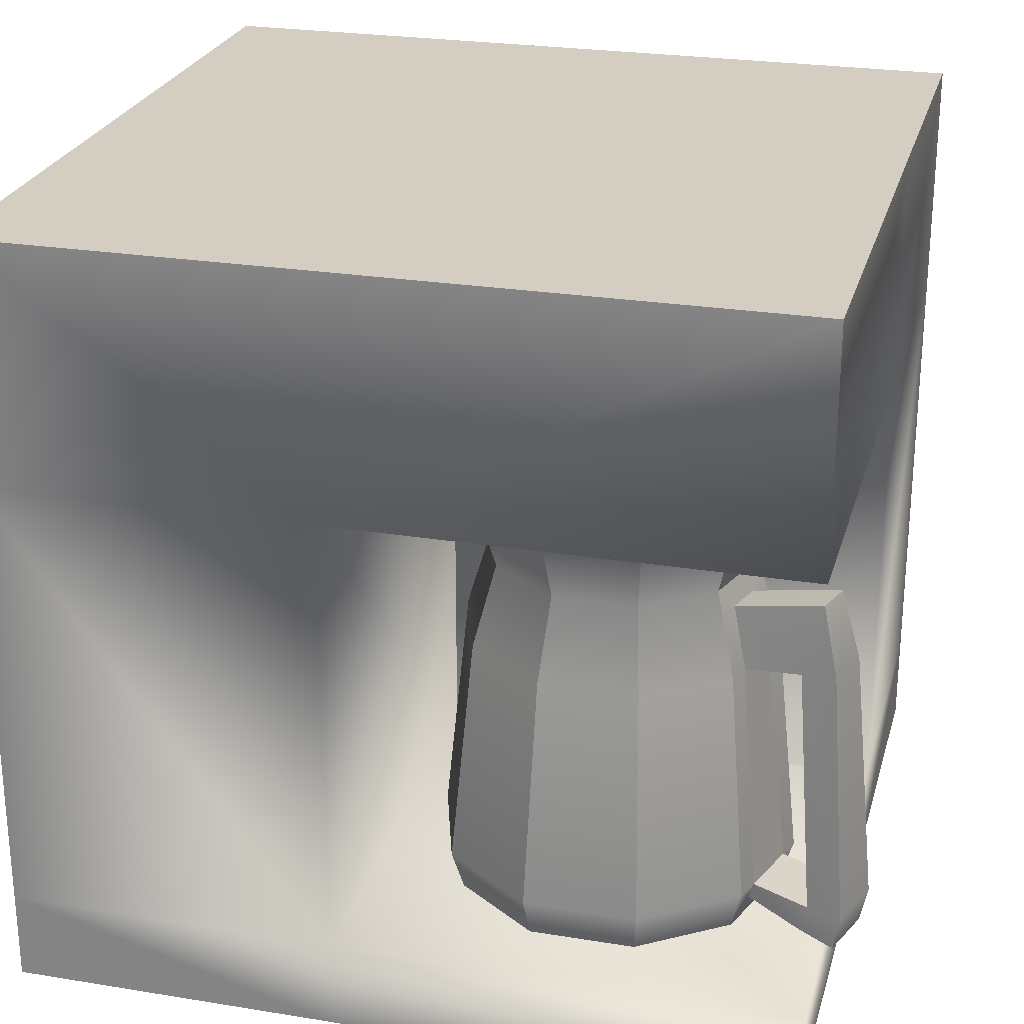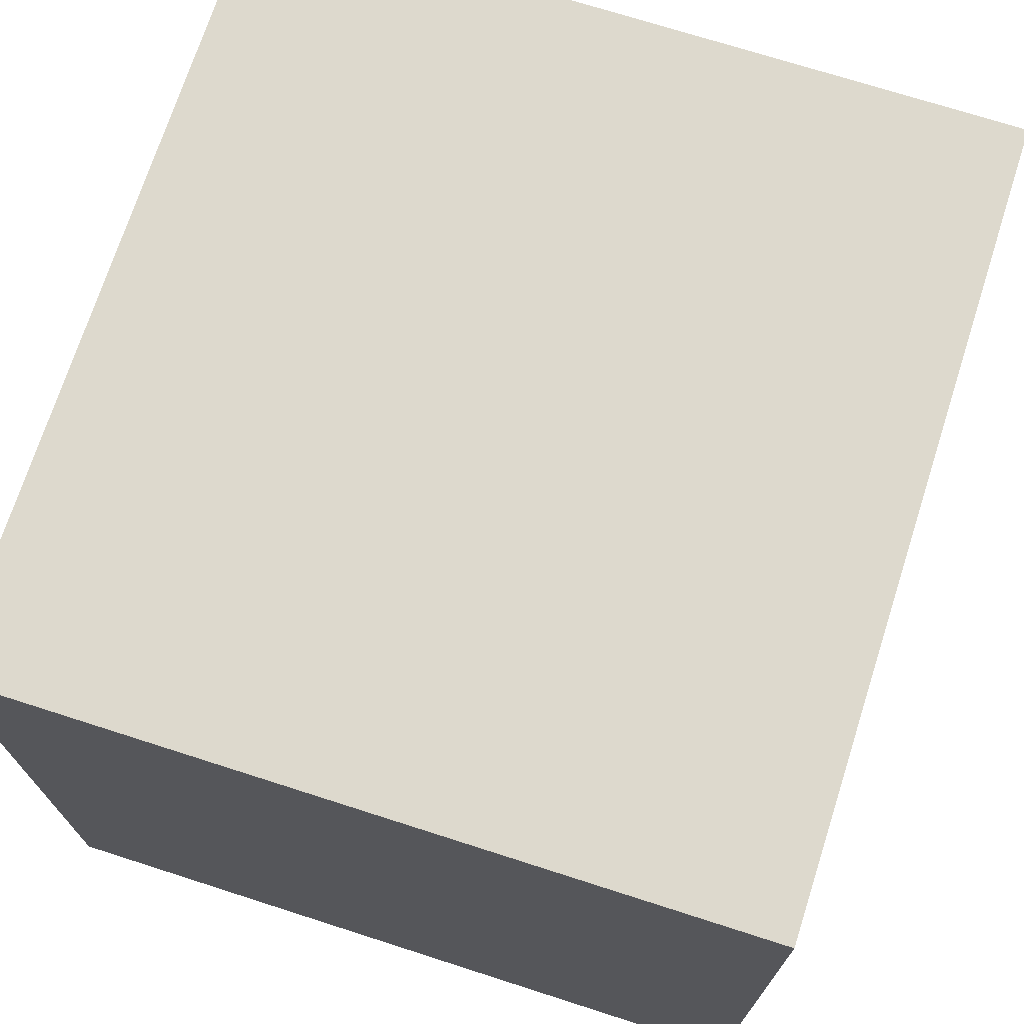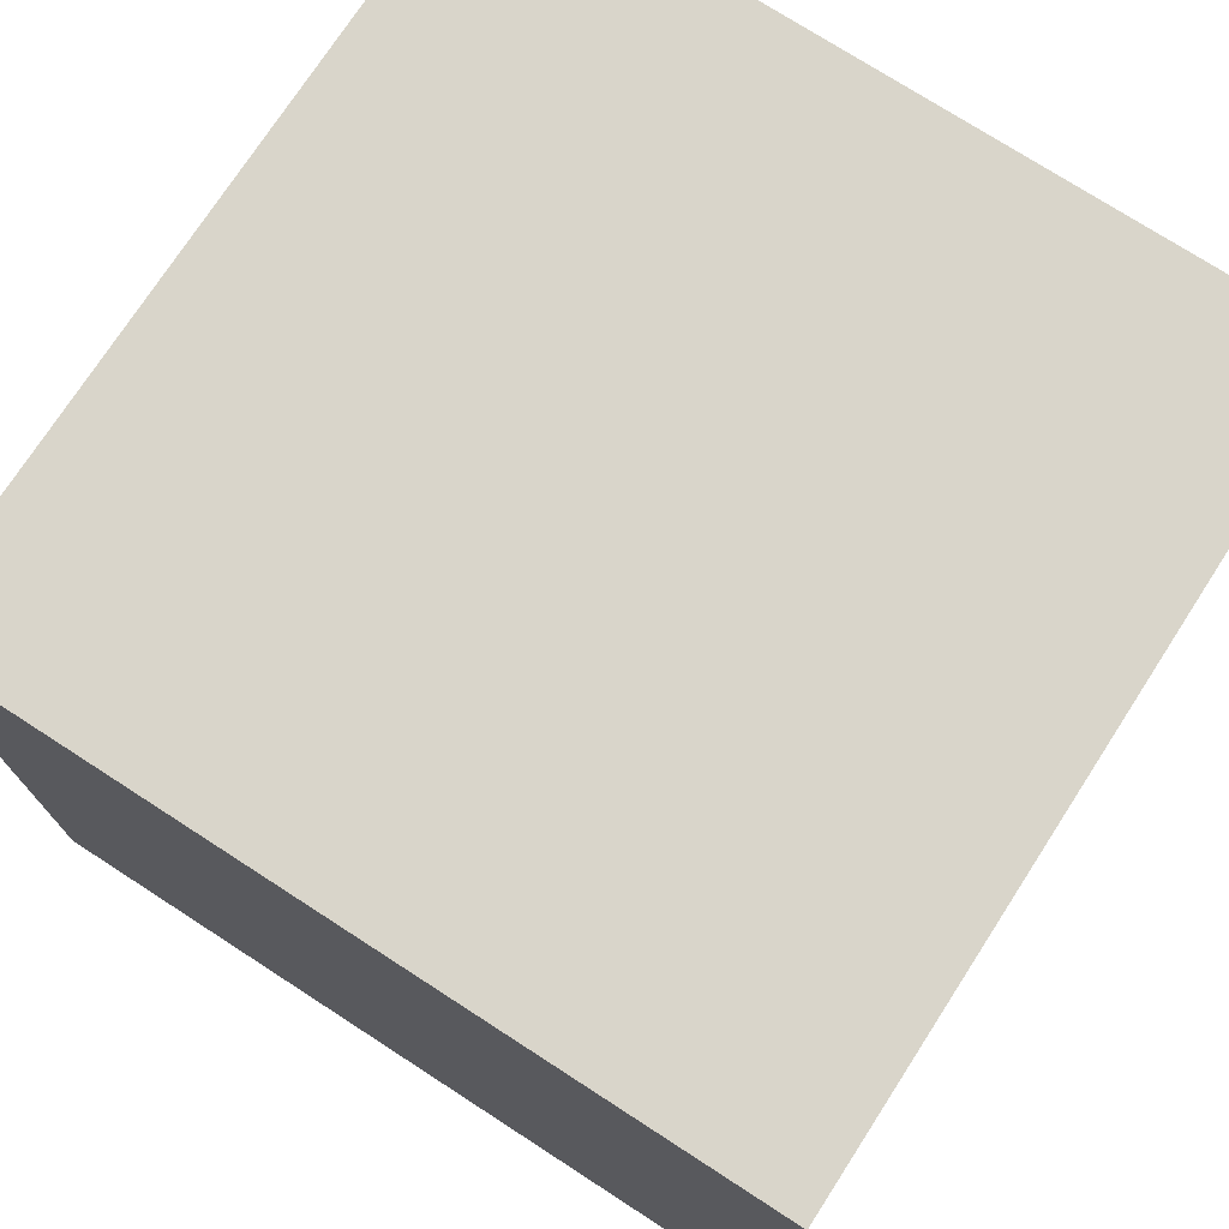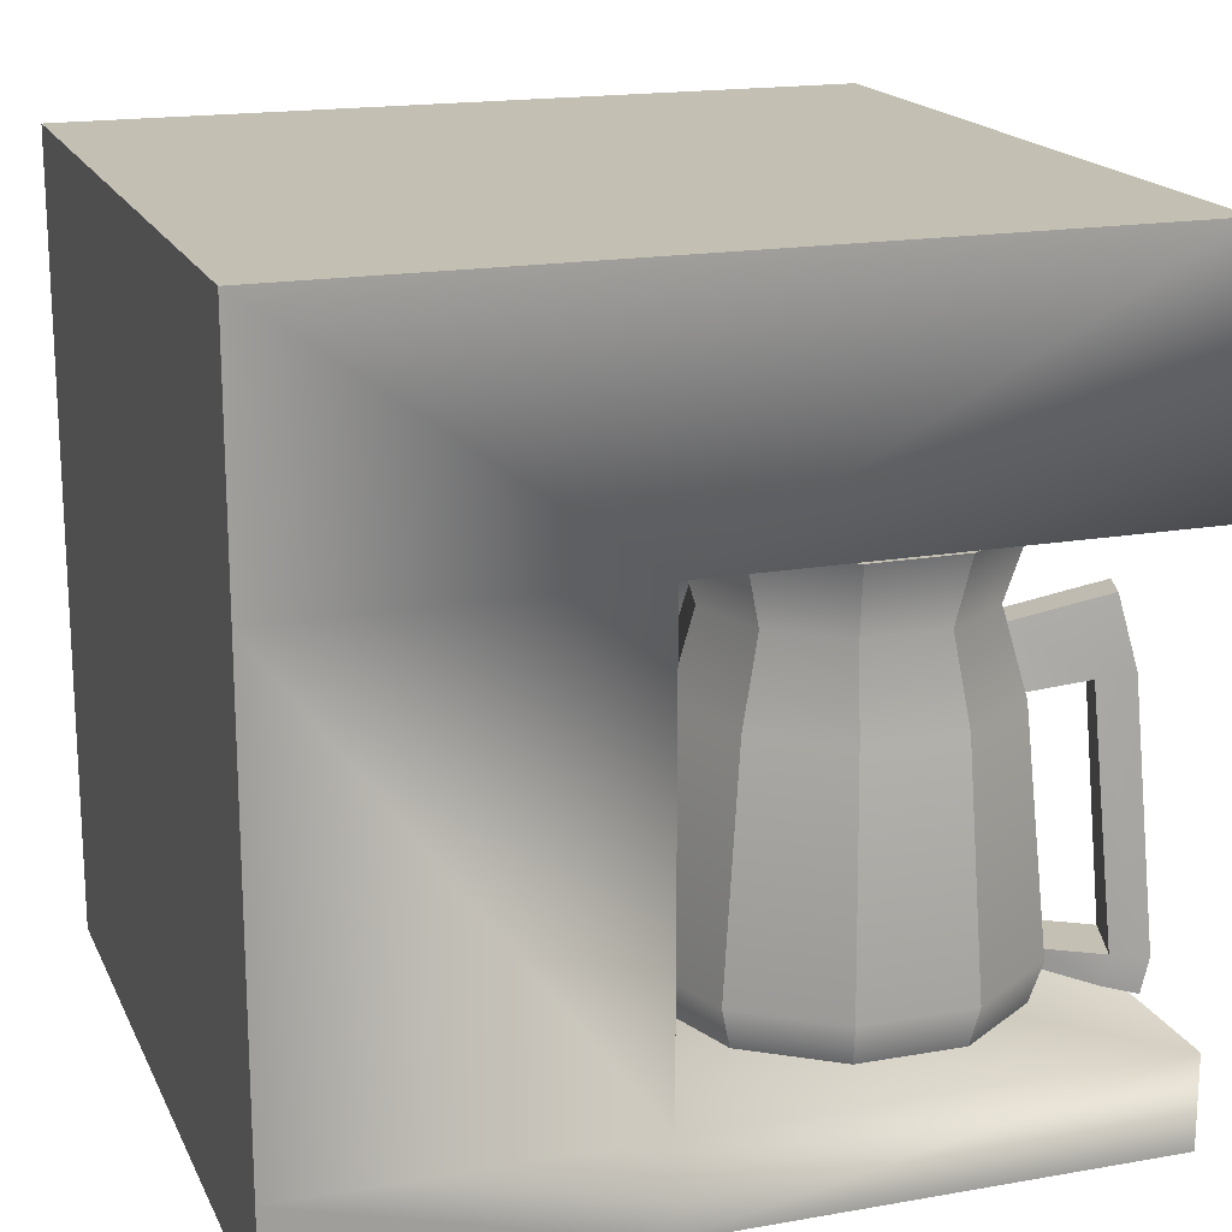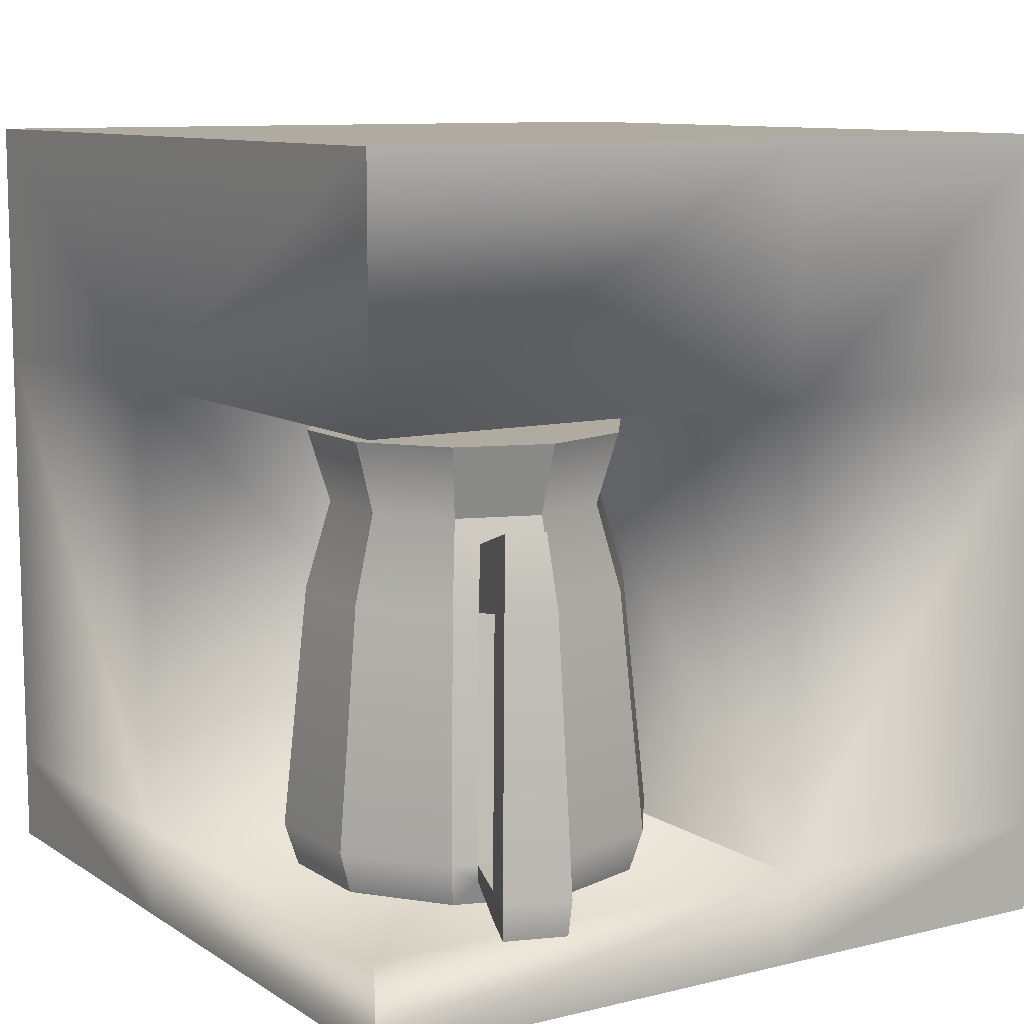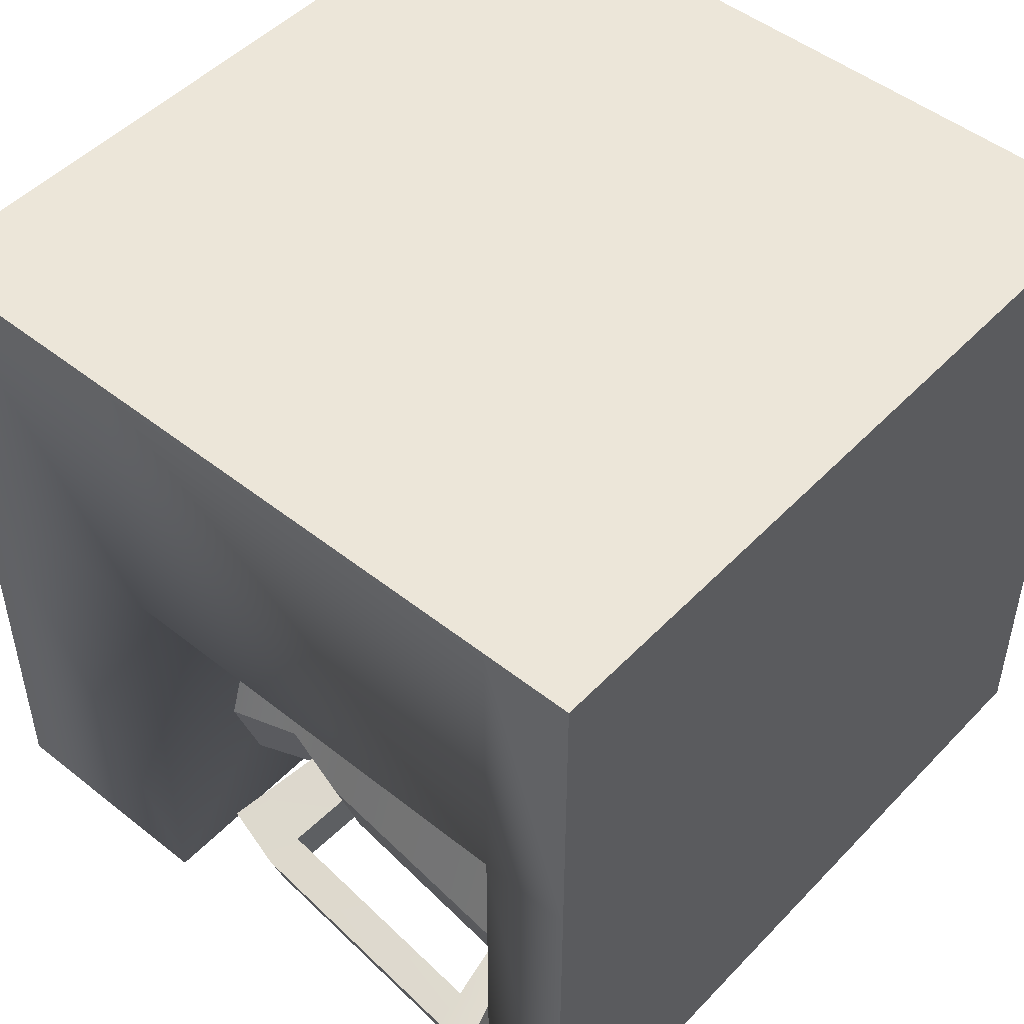
<metadata>
{"format":"obj","ext":"obj","renderer":"f3d","projection":"perspective","resolution":1024,"background":"white","views":[{"elev":25.3,"azim":-165.3,"up":"+Y"},{"elev":71.9,"azim":107.8,"up":"+Y"},{"elev":74.4,"azim":32.9,"up":"+Z"},{"elev":17.8,"azim":161.0,"up":"+Y"},{"elev":9.8,"azim":-122.4,"up":"+Y"},{"elev":48.9,"azim":-48.7,"up":"+Z"}]}
</metadata>
<code>
g default
v -0.6112 3.75 -10.2
v -4.093 3.75 -12.73
v -8.398 3.75 -12.73
v -11.88 3.75 -10.2
v -13.21 3.75 -6.105
v -11.88 3.75 -2.011
v -8.398 3.75 0.5189
v -4.093 3.75 0.5189
v -0.6112 3.75 -2.011
v 0.7189 3.75 -6.105
v -1.089 21.25 -9.851
v -4.276 21.25 -12.17
v -8.215 21.25 -12.17
v -11.4 21.25 -9.851
v -12.62 21.25 -6.105
v -11.4 21.25 -2.358
v -8.215 21.25 -0.04291
v -4.276 21.25 -0.04291
v -1.089 21.25 -2.358
v 0.1282 21.25 -6.105
v -6.245 3.75 -6.105
v -6.245 21.25 -6.105
v -0.7542 18.41 -6.105
v -1.803 18.41 -2.877
v -4.549 18.41 -0.8822
v -7.942 18.41 -0.8822
v -10.69 18.41 -2.877
v -11.74 18.41 -6.105
v -10.69 18.41 -9.332
v -7.942 18.41 -11.33
v -4.549 18.41 -11.33
v -1.803 18.41 -9.332
v 0.2543 15.02 -6.105
v -0.987 15.02 -2.284
v -4.237 15.02 0.07699
v -8.254 15.02 0.07699
v -11.5 15.02 -2.284
v -12.75 15.02 -6.105
v -11.5 15.02 -9.925
v -8.254 15.02 -12.29
v -4.237 15.02 -12.29
v -0.987 15.02 -9.925
v 1.255 5.416 -6.105
v -0.1778 5.416 -1.696
v -3.928 5.416 1.028
v -8.563 5.416 1.028
v -12.31 5.416 -1.696
v -13.75 5.416 -6.105
v -12.31 5.416 -10.51
v -8.563 5.416 -13.24
v -3.928 5.416 -13.24
v -0.1778 5.416 -10.51
v -12.44 4.706 -9.424
v -13.21 4.706 -7.06
v -13.45 5.445 -7.062
v -12.64 5.445 -9.565
v -12.45 14.96 -7.059
v -11.83 14.96 -8.979
v -11.71 17.45 -7.059
v -11.23 17.45 -8.545
v -14.71 3.956 -10.16
v -15.47 3.956 -7.797
v -15.77 5.195 -7.815
v -14.95 5.195 -10.32
v -14.78 15.42 -7.815
v -14.15 15.42 -9.736
v -14 18.13 -7.803
v -13.52 18.13 -9.289
v -16.1 3.621 -10.61
v -16.87 3.621 -8.249
v -17.17 5.096 -8.271
v -16.36 5.096 -10.77
v -16.17 15.69 -8.269
v -15.55 15.69 -10.19
v -15.38 18.52 -8.25
v -14.89 18.52 -9.736
v -15.67 0 15.76
v 17.17 0 15.76
v -15.67 32.5 15.76
v 17.17 32.5 15.76
v -15.67 32.5 -15.76
v 17.17 32.5 -15.76
v -15.67 0 -15.76
v 17.17 0 -15.76
v 17.17 32.5 2.989
v -15.67 32.5 2.989
v -15.67 0 2.989
v 17.17 0 2.989
v 3.423 32.5 15.76
v 3.423 32.5 2.989
v 3.423 32.5 -15.76
v 3.423 0 -15.76
v 3.423 0 2.989
v 3.423 0 15.76
v -15.67 3.75 2.989
v -15.67 3.75 15.76
v 3.423 3.75 15.76
v 17.17 3.75 15.76
v 17.17 3.75 2.989
v 17.17 3.75 -15.76
v 3.423 3.75 -15.76
v -15.67 3.75 -15.76
v -15.67 22.5 2.989
v -15.67 22.5 15.76
v 3.423 22.5 15.76
v 17.17 22.5 15.76
v 17.17 22.5 2.989
v 17.17 22.5 -15.76
v 3.423 22.5 -15.76
v -15.67 22.5 -15.76
v 3.423 3.75 2.989
v 3.423 22.5 2.989
g Boys_CoffeePot_02
f 1 2 51 52
f 2 3 50 51
f 3 4 49 50
f 69 70 71 72
f 5 6 47 48
f 6 7 46 47
f 7 8 45 46
f 8 9 44 45
f 9 10 43 44
f 10 1 52 43
f 2 1 21
f 3 2 21
f 4 3 21
f 5 4 21
f 6 5 21
f 7 6 21
f 8 7 21
f 9 8 21
f 10 9 21
f 1 10 21
f 11 12 22
f 12 13 22
f 13 14 22
f 14 15 22
f 15 16 22
f 16 17 22
f 17 18 22
f 18 19 22
f 19 20 22
f 20 11 22
f 24 23 20 19
f 25 24 19 18
f 26 25 18 17
f 27 26 17 16
f 28 27 16 15
f 29 28 15 14
f 30 29 14 13
f 31 30 13 12
f 32 31 12 11
f 23 32 11 20
f 34 33 23 24
f 35 34 24 25
f 36 35 25 26
f 37 36 26 27
f 38 37 27 28
f 74 73 75 76
f 40 39 29 30
f 41 40 30 31
f 42 41 31 32
f 33 42 32 23
f 44 43 33 34
f 45 44 34 35
f 46 45 35 36
f 47 46 36 37
f 48 47 37 38
f 72 71 73 74
f 50 49 39 40
f 51 50 40 41
f 52 51 41 42
f 43 52 42 33
f 4 5 54 53
f 5 48 55 54
f 49 4 53 56
f 38 28 59 57
f 28 29 60 59
f 29 39 58 60
f 48 38 57 55
f 39 49 56 58
f 53 54 62 61
f 54 55 63 62
f 56 53 61 64
f 57 59 67 65
f 59 60 68 67
f 60 58 66 68
f 61 62 70 69
f 62 63 71 70
f 64 61 69 72
f 65 67 75 73
f 67 68 76 75
f 68 66 74 76
f 63 65 73 71
f 66 64 72 74
f 57 65 66 58
f 65 63 64 66
f 63 55 56 64
f 55 57 58 56
f 104 105 89 79
f 79 89 90 86
f 81 91 109 110
f 87 93 94 77
f 106 107 85 80
f 103 104 79 86
f 86 90 91 81
f 110 103 86 81
f 83 92 93 87
f 85 107 108 82
f 89 80 85 90
f 91 90 85 82
f 109 91 82 108
f 93 92 84 88
f 94 93 88 78
f 89 105 106 80
f 87 77 96 95
f 77 94 97 96
f 98 97 94 78
f 78 88 99 98
f 100 99 88 84
f 92 101 100 84
f 102 101 92 83
f 83 87 95 102
f 95 96 104 103
f 96 97 105 104
f 106 105 97 98
f 98 99 107 106
f 108 107 99 100
f 101 109 108 100
f 111 101 102 95
f 112 103 110 109
f 109 101 111 112
f 95 103 112 111

</code>
